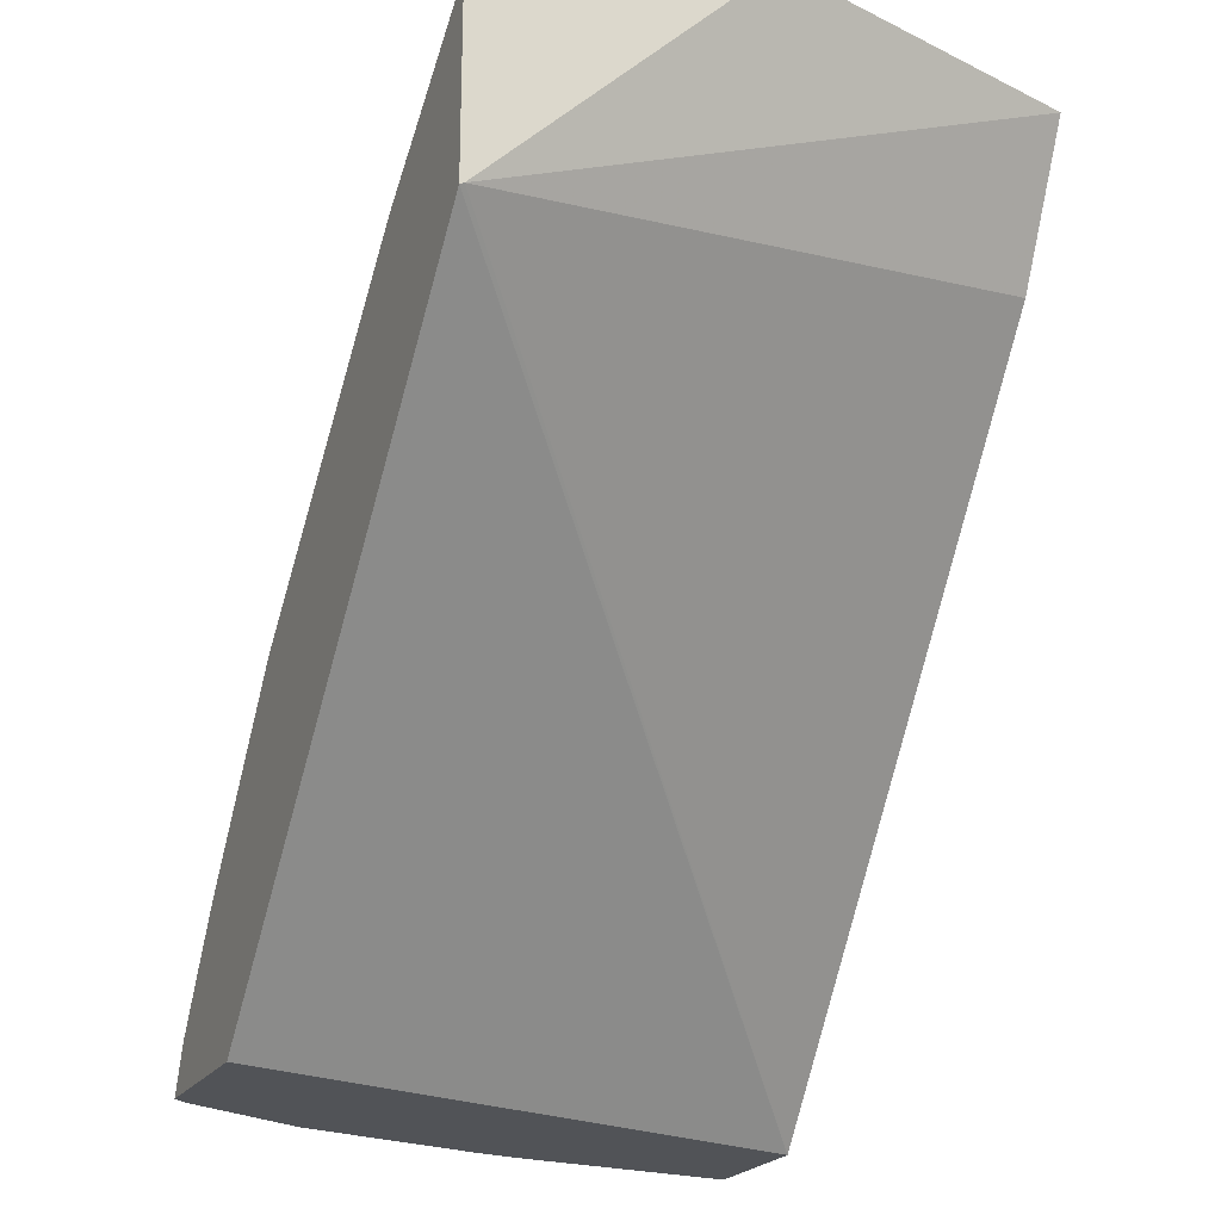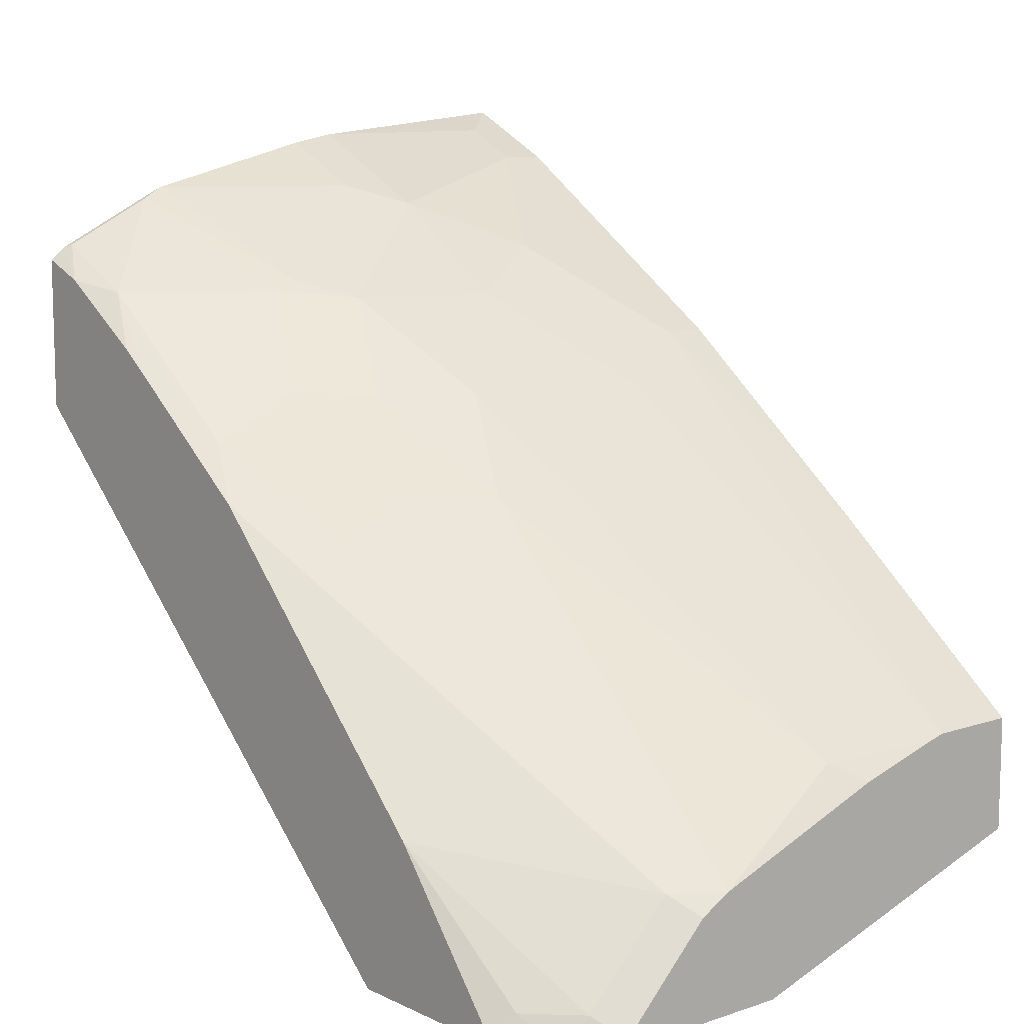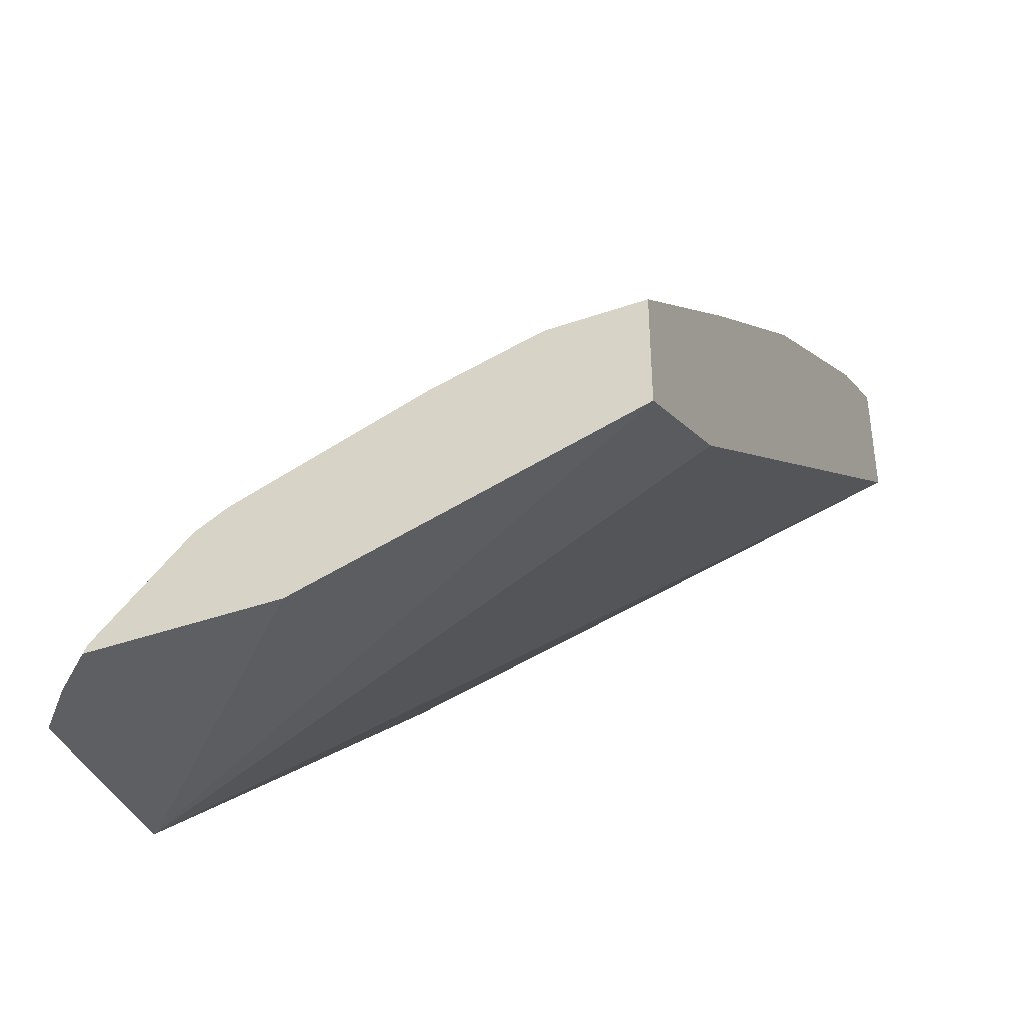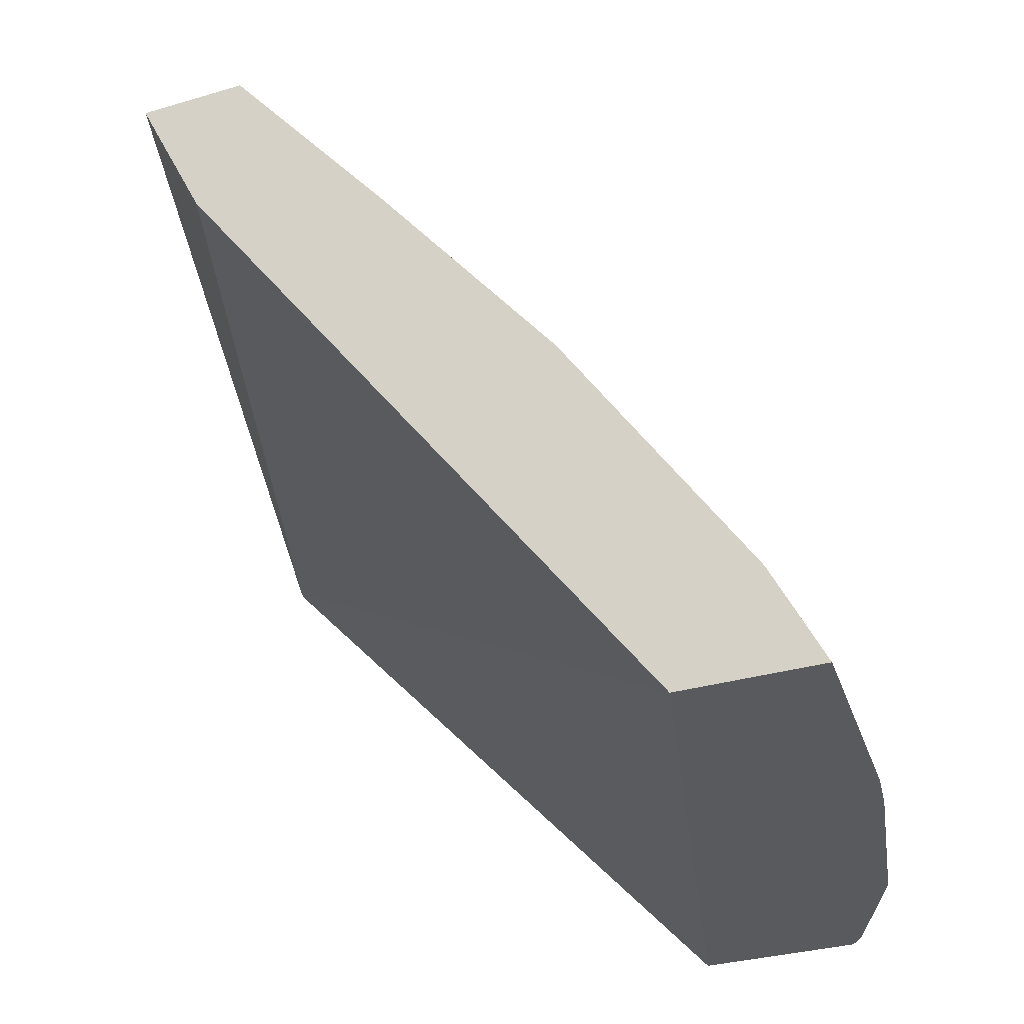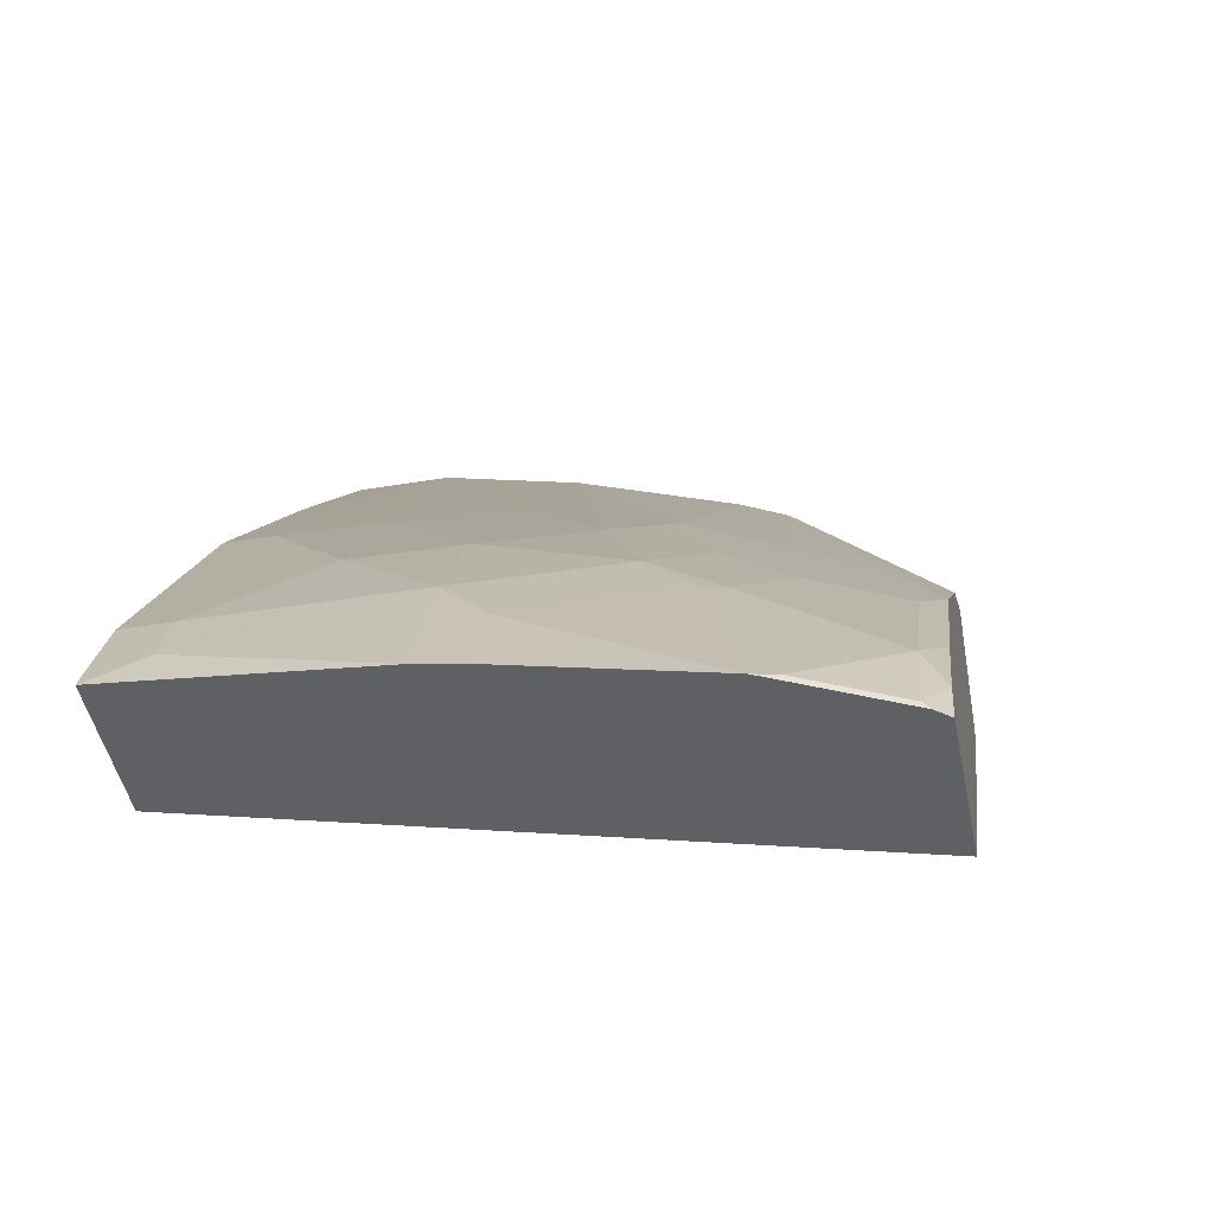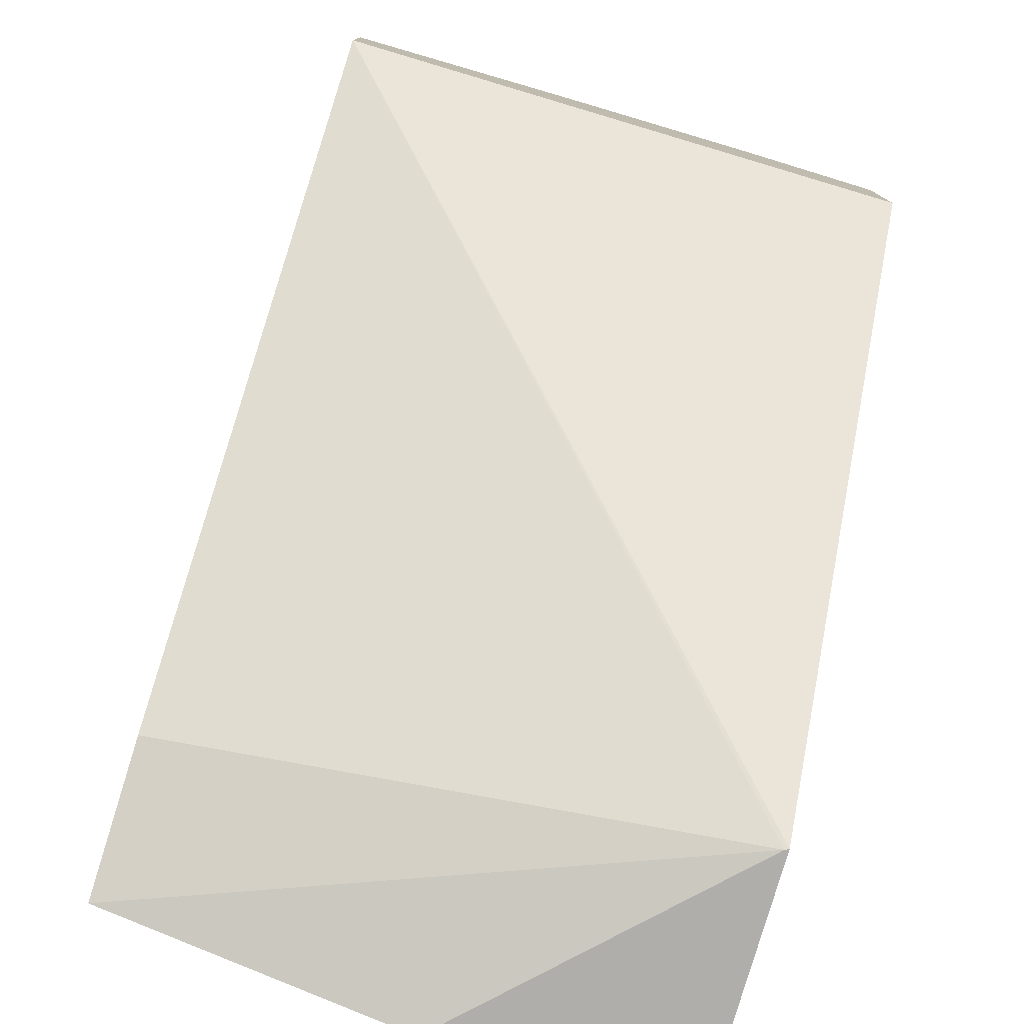
<metadata>
{"format":"obj","ext":"obj","renderer":"f3d","projection":"perspective","resolution":1024,"background":"white","views":[{"elev":-21.7,"azim":-23.7,"up":"+Z"},{"elev":10.0,"azim":-40.2,"up":"+Y"},{"elev":-40.5,"azim":23.3,"up":"+Y"},{"elev":-31.7,"azim":112.7,"up":"+Z"},{"elev":-44.4,"azim":-169.0,"up":"+Z"},{"elev":-77.6,"azim":164.1,"up":"+Y"}]}
</metadata>
<code>
v -0.1311 0.3687 0.2016
v 0.0002109 0.4089 0.2016
v -0.2072 0.3687 0.2016
v -0.2389 0.3687 0.09571
v 0.0002109 0.4139 0.1917
v 0.0002109 0.4553 0.2016
v -0.2062 0.3708 0.2016
v -0.2245 0.3687 0.1864
v 0.0002109 0.4387 0.1421
v -0.2406 0.3687 0.09487
v 0.0002109 0.6383 -0.1274
v -0.03709 0.4553 0.2016
v 0.0002109 0.5253 0.1173
v -1.33e-06 0.5253 0.1174
v -0.2054 0.3723 0.2016
v -0.2132 0.38 0.19
v -0.2317 0.38 0.1714
v -0.2406 0.3687 0.169
v -0.2406 0.5701 -0.1274
v 0.0002109 0.6856 -0.1274
v -0.0927 0.5438 0.08032
v -0.0927 0.4511 0.1915
v -0.04435 0.4535 0.2016
v -0.01856 0.5994 0.02473
v -0.05562 0.5808 0.04325
v 0.0002109 0.5994 0.02473
v -0.1684 0.4094 0.2016
v -0.1761 0.4171 0.19
v -0.2406 0.4324 0.1176
v -0.2406 0.6332 -0.1274
v 0.0001401 0.6939 -0.1274
v 0.0002109 0.6921 -0.1236
v -0.0927 0.6179 -0.01233
v -0.1112 0.5994 0.006184
v -0.1297 0.5808 0.02473
v -0.1556 0.4165 0.2016
v -0.07997 0.4437 0.2016
v -0.1483 0.5438 0.06177
v -0.01856 0.6735 -0.0865
v -0.05562 0.6364 -0.03088
v 0.0002109 0.6735 -0.0865
v -0.2406 0.451 0.09909
v -0.1854 0.5253 0.06177
v -0.2132 0.5284 0.0417
v -0.2406 0.5436 0.006442
v -0.2406 0.5251 0.02496
v -0.2347 0.6381 -0.1274
v -0.2406 0.6256 -0.1086
v -1.33e-06 0.694 -0.1274
v 0.0002109 0.692 -0.1234
v -0.0927 0.655 -0.06795
v -0.1483 0.6179 -0.03088
v -0.1668 0.5808 0.006184
v -0.1761 0.5469 0.0417
v 0.0002109 0.6796 -0.0987
v -0.01856 0.6859 -0.1112
v -0.1946 0.5839 -0.01388
v -0.2317 0.5654 -0.01388
v -0.2406 0.5439 0.006152
v -0.2228 0.644 -0.1274
v -0.2317 0.6395 -0.1251
v -0.1946 0.6581 -0.1251
v -0.2406 0.5993 -0.06775
v -0.2317 0.621 -0.08804
v -0.0927 0.6847 -0.1274
v -0.0927 0.6797 -0.1174
v -0.1111 0.6812 -0.1274
v -0.1112 0.6627 -0.09036
v -0.1668 0.6256 -0.0533
v -0.1761 0.621 -0.05098
v -0.2132 0.6025 -0.05098
v -0.2406 0.5884 -0.05284
v -0.1857 0.6625 -0.1274
v -0.1852 0.6627 -0.1274
v -0.1483 0.6627 -0.1089
f 33 52 34
f 38 53 57
f 33 51 52
f 34 52 35
f 35 52 38
f 38 52 53
f 39 41 55
f 38 54 44
f 38 44 43
f 39 55 56
f 39 56 51
f 39 51 40
f 33 40 51
f 44 54 57
f 38 57 54
f 31 50 32
f 24 33 25
f 30 48 47
f 44 57 58
f 22 35 38
f 22 38 36
f 24 26 41
f 24 41 39
f 24 39 40
f 24 40 33
f 27 36 28
f 28 42 29
f 28 36 38
f 28 38 43
f 28 43 44
f 28 44 45
f 28 45 46
f 28 46 42
f 31 49 50
f 44 58 45
f 61 64 62
f 47 48 61
f 58 64 72
f 58 72 59
f 60 62 73
f 62 64 70
f 62 70 69
f 62 69 73
f 58 71 64
f 63 72 64
f 65 67 66
f 67 74 75
f 67 75 68
f 68 75 69
f 69 75 74
f 69 74 73
f 64 71 70
f 57 71 58
f 57 70 71
f 56 65 66
f 47 61 62
f 47 62 60
f 48 63 64
f 48 64 61
f 49 55 50
f 49 65 56
f 49 56 55
f 51 56 66
f 51 66 67
f 51 67 68
f 51 68 69
f 51 69 52
f 52 57 53
f 52 69 70
f 52 70 57
f 45 58 59
f 22 36 37
f 22 37 23
f 21 34 35
f 2 50 55
f 2 55 41
f 2 41 26
f 2 26 13
f 2 13 6
f 2 4 5
f 2 32 50
f 3 7 8
f 4 10 11
f 4 11 9
f 6 13 14
f 6 14 12
f 7 15 8
f 8 15 16
f 4 9 5
f 2 20 32
f 2 11 20
f 2 9 11
f 1 2 6
f 1 6 12
f 1 12 23
f 1 23 37
f 1 37 36
f 1 36 27
f 1 27 15
f 1 15 7
f 1 7 3
f 21 35 22
f 1 8 18
f 1 18 10
f 1 10 4
f 1 4 2
f 2 5 9
f 8 16 17
f 8 17 18
f 1 3 8
f 10 29 42
f 12 21 22
f 12 22 23
f 12 14 24
f 12 24 25
f 12 25 21
f 13 26 14
f 14 26 24
f 15 27 16
f 16 27 28
f 16 28 29
f 17 29 18
f 20 31 32
f 21 25 33
f 21 33 34
f 10 18 29
f 11 31 20
f 11 49 31
f 16 29 17
f 11 67 65
f 10 42 46
f 11 65 49
f 10 46 45
f 10 45 59
f 10 72 63
f 10 63 48
f 10 48 30
f 10 59 72
f 10 19 11
f 11 19 30
f 11 74 67
f 11 30 47
f 11 47 60
f 11 60 73
f 10 30 19
f 11 73 74

</code>
